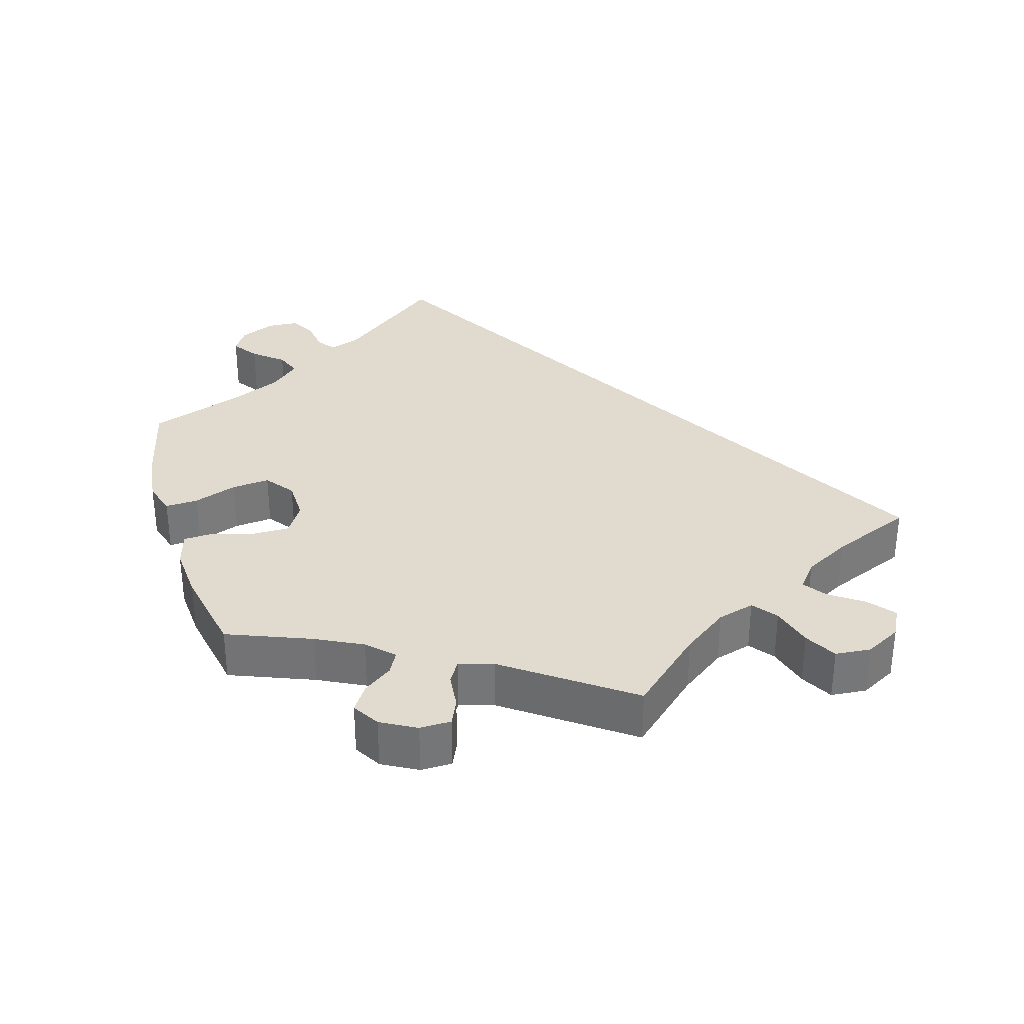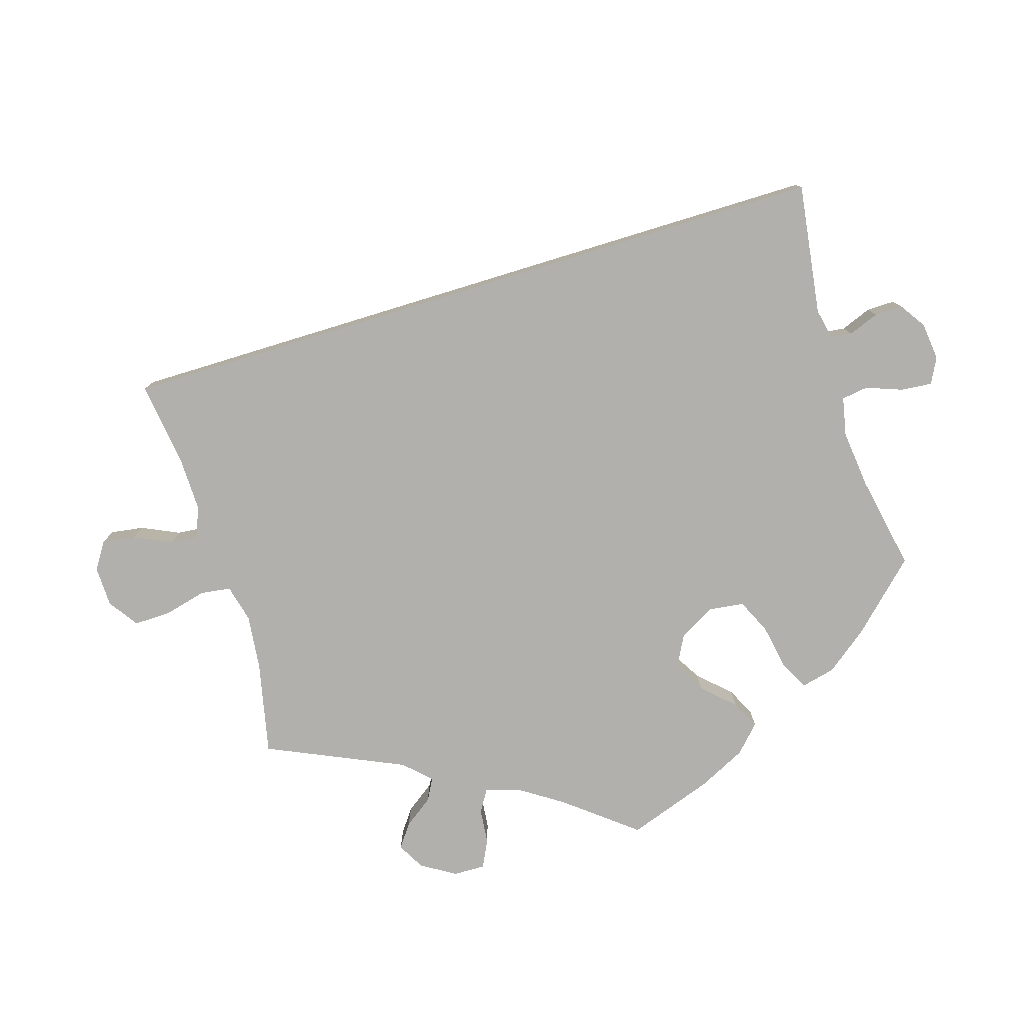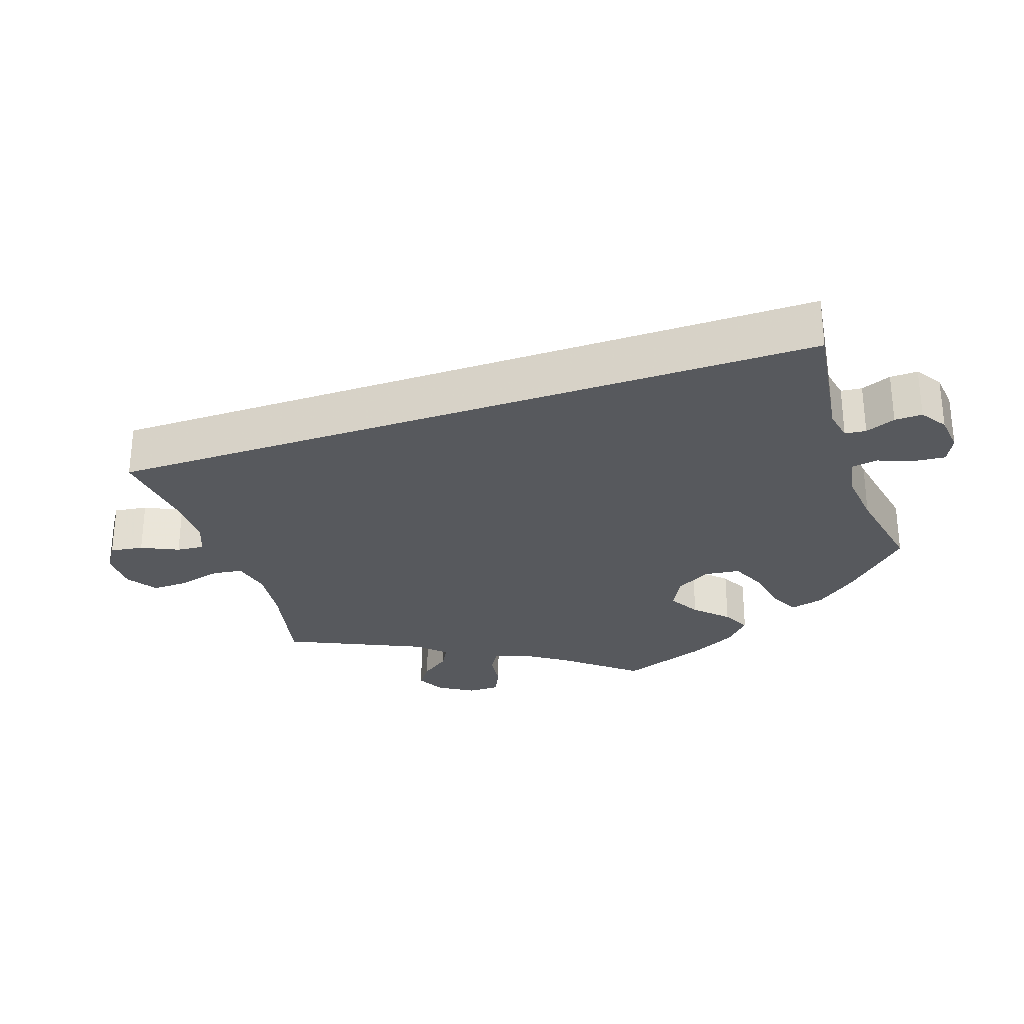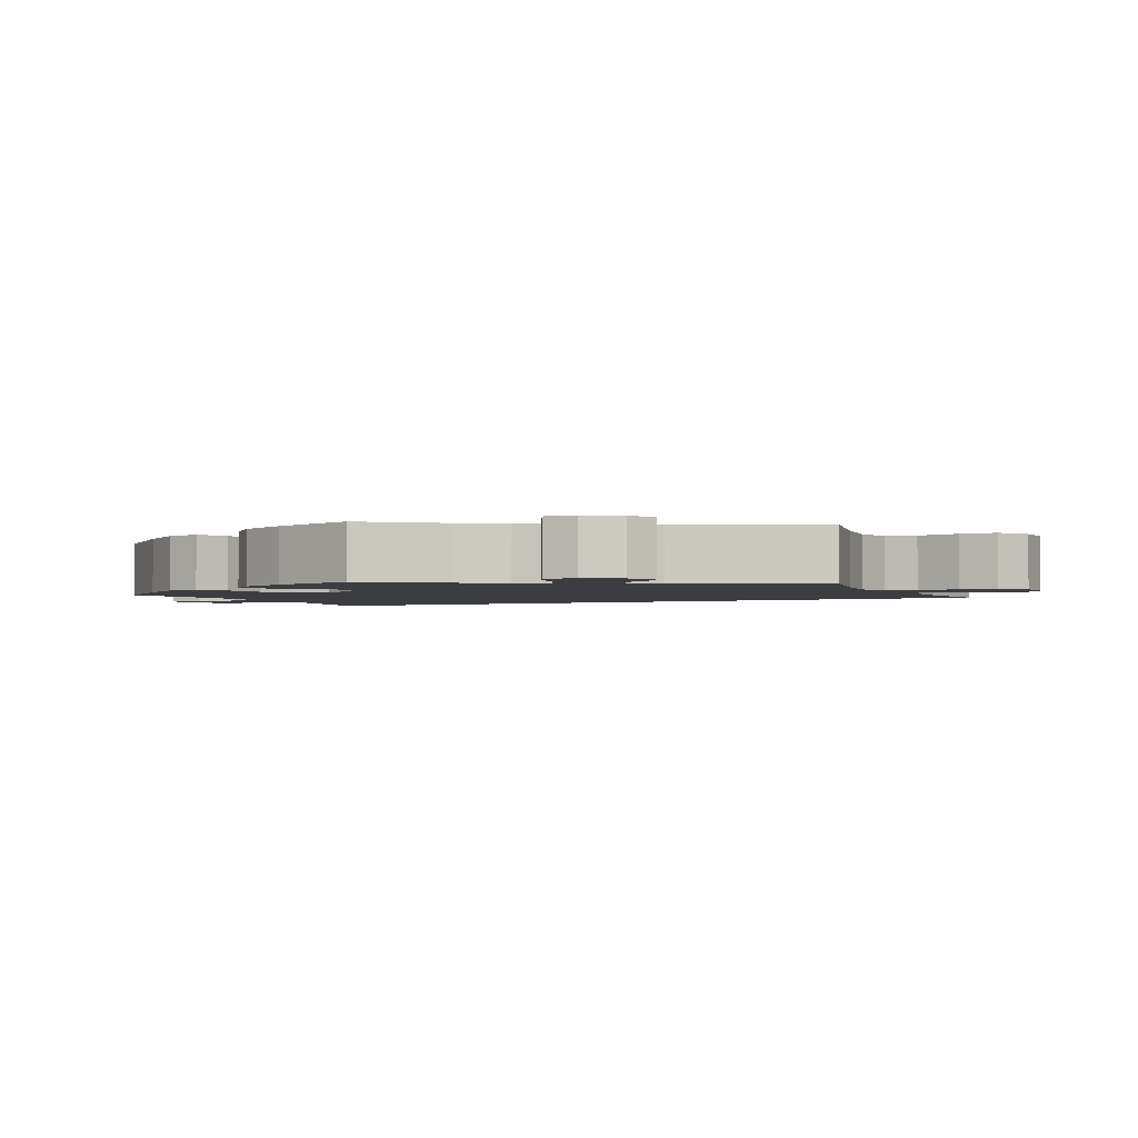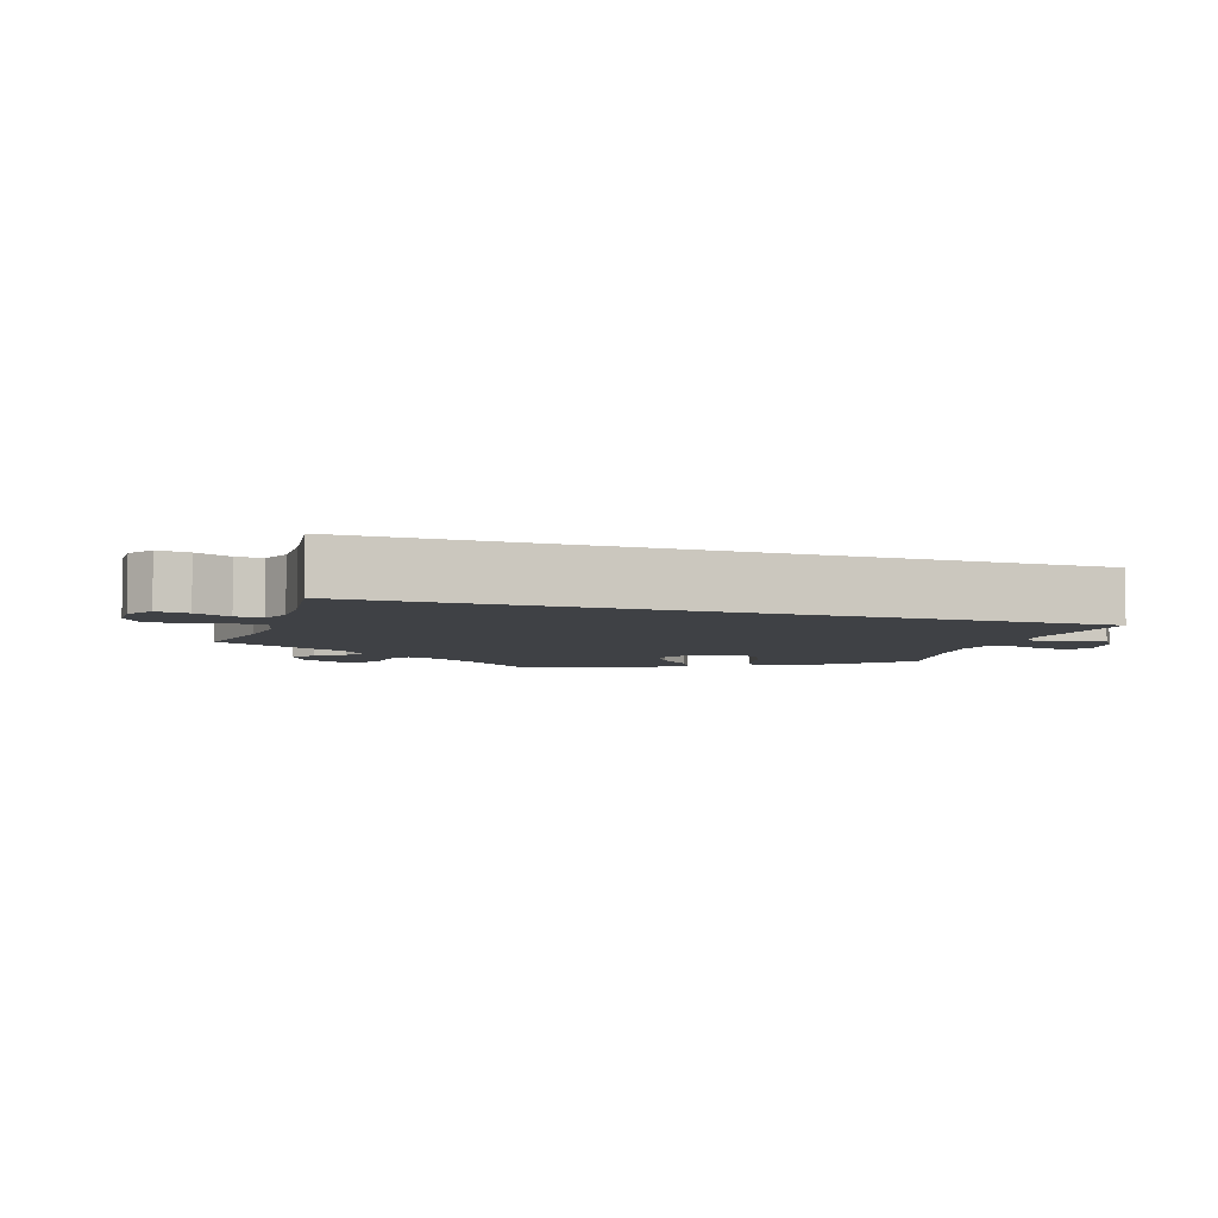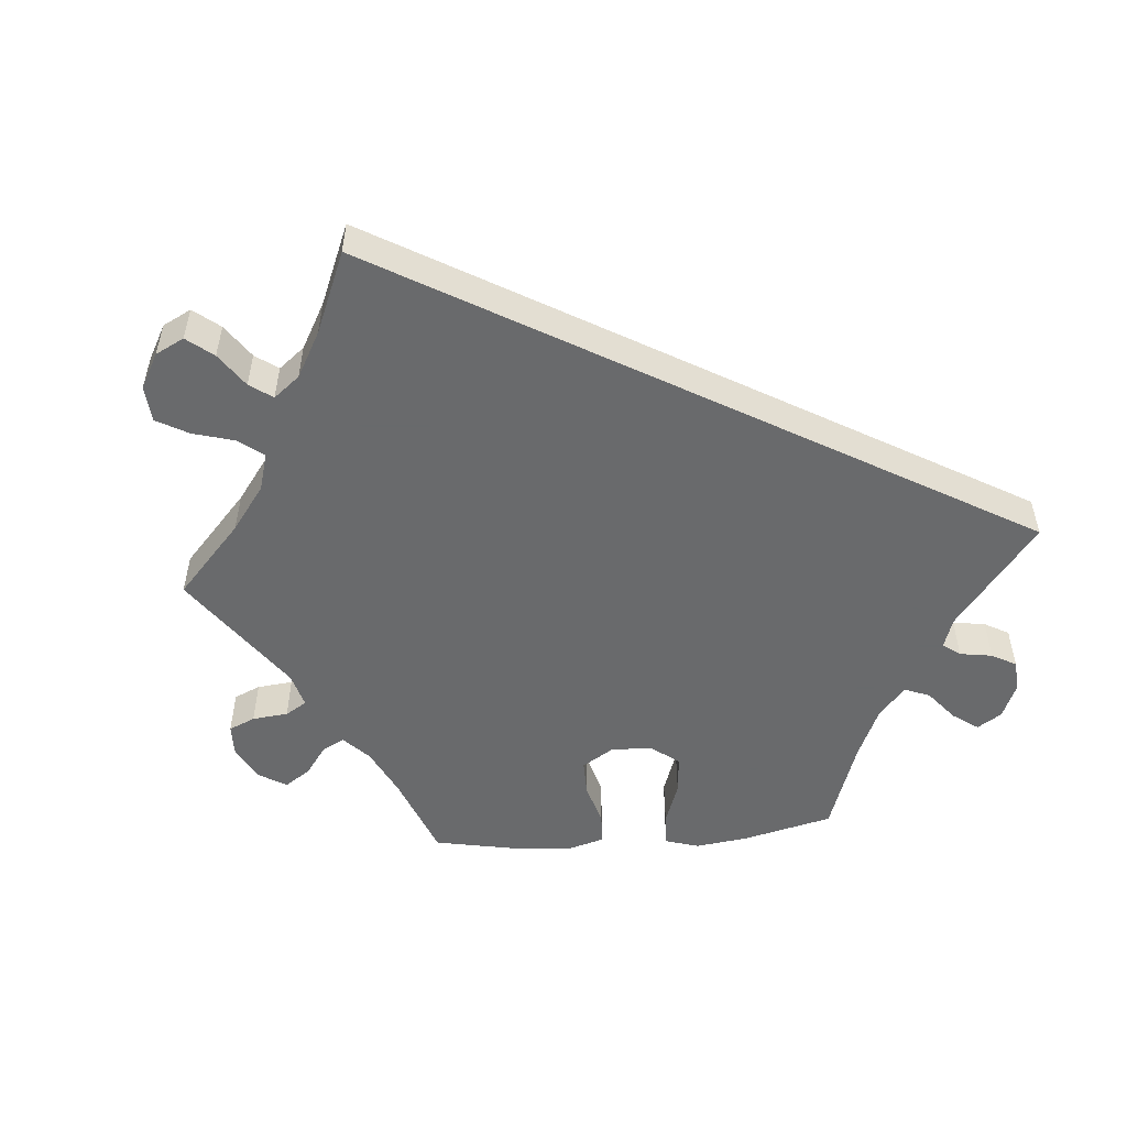
<metadata>
{"format":"obj","ext":"obj","renderer":"f3d","projection":"perspective","resolution":1024,"background":"white","views":[{"elev":33.4,"azim":103.4,"up":"+Y"},{"elev":-78.7,"azim":-103.0,"up":"+Y"},{"elev":-29.6,"azim":-101.3,"up":"+Y"},{"elev":-2.5,"azim":84.8,"up":"+Y"},{"elev":-5.7,"azim":-138.5,"up":"+Y"},{"elev":-52.9,"azim":-145.2,"up":"+Y"}]}
</metadata>
<code>
v 0.119 0.07 0.543
v 0.187 0.07 0.515
v 0.22 0.07 0.48
v 0.196 0.07 0.442
v 0.148 0.07 0.401
v 0.118 0.07 0.358
v 0.137 0.07 0.313
v 0.185 0.07 0.284
v 0.235 0.07 0.286
v 0.259 0.07 0.329
v 0.273 0.07 0.387
v 0.296 0.07 0.423
v 0.345 0.07 0.411
v 0.406 0.07 0.37
v 0.5 0.07 0.289
v 0.482 0.07 0.167
v 0.478 0.07 0.096
v 0.49 0.07 0.049
v 0.525 0.07 0.048
v 0.569 0.07 0.068
v 0.611 0.07 0.071
v 0.632 0.07 0.033
v 0.631 0.07 -0.022
v 0.609 0.07 -0.059
v 0.57 0.07 -0.055
v 0.525 0.07 -0.035
v 0.491 0.07 -0.036
v 0.479 0.07 -0.084
v 0.5 0.07 -0.289
v 0.376 0.07 -0.329
v 0.306 0.07 -0.36
v 0.268 0.07 -0.397
v 0.284 0.07 -0.436
v 0.326 0.07 -0.479
v 0.352 0.07 -0.522
v 0.331 0.07 -0.567
v 0.284 0.07 -0.596
v 0.24 0.07 -0.594
v 0.223 0.07 -0.551
v 0.218 0.07 -0.495
v 0.202 0.07 -0.46
v 0.157 0.07 -0.467
v 0.096 0.07 -0.504
v 0 0.07 -0.578
v -0.501 0.07 0.289
v -0.333 0.07 0.357
v -0.3 0.07 0.386
v -0.312 0.07 0.413
v -0.347 0.07 0.441
v -0.367 0.07 0.474
v -0.348 0.07 0.513
v -0.306 0.07 0.544
v -0.267 0.07 0.546
v -0.249 0.07 0.507
v -0.24 0.07 0.455
v -0.217 0.07 0.426
v -0.166 0.07 0.443
v -0.102 0.07 0.49
v -0.001 0.07 0.578
v 0.119 0 0.543
v 0.187 0 0.515
v 0.22 0 0.48
v 0.196 0 0.442
v 0.148 0 0.401
v 0.118 0 0.358
v 0.137 0 0.313
v 0.185 0 0.284
v 0.235 0 0.286
v 0.259 0 0.329
v 0.273 0 0.387
v 0.296 0 0.423
v 0.345 0 0.411
v 0.406 0 0.37
v 0.5 0 0.289
v 0.482 0 0.167
v 0.478 0 0.096
v 0.49 0 0.049
v 0.525 0 0.048
v 0.569 0 0.068
v 0.611 0 0.071
v 0.632 0 0.033
v 0.631 0 -0.022
v 0.609 0 -0.059
v 0.57 0 -0.055
v 0.525 0 -0.035
v 0.491 0 -0.036
v 0.479 0 -0.084
v 0.5 0 -0.289
v 0.376 0 -0.329
v 0.306 0 -0.36
v 0.268 0 -0.397
v 0.284 0 -0.436
v 0.326 0 -0.479
v 0.352 0 -0.522
v 0.331 0 -0.567
v 0.284 0 -0.596
v 0.24 0 -0.594
v 0.223 0 -0.551
v 0.218 0 -0.495
v 0.202 0 -0.46
v 0.157 0 -0.467
v 0.096 0 -0.504
v 0 0 -0.578
v -0.501 0 0.289
v -0.333 0 0.357
v -0.3 0 0.386
v -0.312 0 0.413
v -0.347 0 0.441
v -0.367 0 0.474
v -0.348 0 0.513
v -0.306 0 0.544
v -0.267 0 0.546
v -0.249 0 0.507
v -0.24 0 0.455
v -0.217 0 0.426
v -0.166 0 0.443
v -0.102 0 0.49
v -0.001 0 0.578
f 58 59 1 2
f 57 58 2 3
f 56 57 3 4
f 52 53 54 55
f 50 51 52 55
f 48 49 50 55
f 47 48 55 56
f 46 47 56 4
f 43 44 45 46
f 42 43 46
f 41 42 46
f 37 38 39 40
f 37 40 41
f 36 37 41
f 33 34 35 36
f 32 33 36 41
f 31 32 41 46
f 28 29 30
f 27 28 30 31
f 23 24 25 26
f 23 26 27
f 22 23 27
f 19 20 21 22
f 18 19 22 27
f 17 18 27 31
f 13 14 15 16
f 10 11 12 13
f 9 10 13 16
f 8 9 16 17
f 46 4 5
f 46 5 6
f 31 46 6 7
f 7 8 17 31
f 61 60 118 117
f 62 61 117 116
f 63 62 116 115
f 114 113 112 111
f 114 111 110 109
f 114 109 108 107
f 115 114 107 106
f 63 115 106 105
f 105 104 103 102
f 105 102 101
f 105 101 100
f 99 98 97 96
f 100 99 96
f 100 96 95
f 95 94 93 92
f 100 95 92 91
f 105 100 91 90
f 89 88 87
f 90 89 87 86
f 85 84 83 82
f 86 85 82
f 86 82 81
f 81 80 79 78
f 86 81 78 77
f 90 86 77 76
f 75 74 73 72
f 72 71 70 69
f 75 72 69 68
f 76 75 68 67
f 64 63 105
f 65 64 105
f 66 65 105 90
f 90 76 67 66
f 1 60 61 2
f 2 61 62 3
f 3 62 63 4
f 4 63 64 5
f 5 64 65 6
f 6 65 66 7
f 7 66 67 8
f 8 67 68 9
f 9 68 69 10
f 10 69 70 11
f 11 70 71 12
f 12 71 72 13
f 13 72 73 14
f 14 73 74 15
f 15 74 75 16
f 16 75 76 17
f 17 76 77 18
f 18 77 78 19
f 19 78 79 20
f 20 79 80 21
f 21 80 81 22
f 22 81 82 23
f 23 82 83 24
f 24 83 84 25
f 25 84 85 26
f 26 85 86 27
f 27 86 87 28
f 28 87 88 29
f 29 88 89 30
f 30 89 90 31
f 31 90 91 32
f 32 91 92 33
f 33 92 93 34
f 34 93 94 35
f 35 94 95 36
f 36 95 96 37
f 37 96 97 38
f 38 97 98 39
f 39 98 99 40
f 40 99 100 41
f 41 100 101 42
f 42 101 102 43
f 43 102 103 44
f 44 103 104 45
f 45 104 105 46
f 46 105 106 47
f 47 106 107 48
f 48 107 108 49
f 49 108 109 50
f 50 109 110 51
f 51 110 111 52
f 52 111 112 53
f 53 112 113 54
f 54 113 114 55
f 55 114 115 56
f 56 115 116 57
f 57 116 117 58
f 58 117 118 59
f 59 118 60 1

</code>
